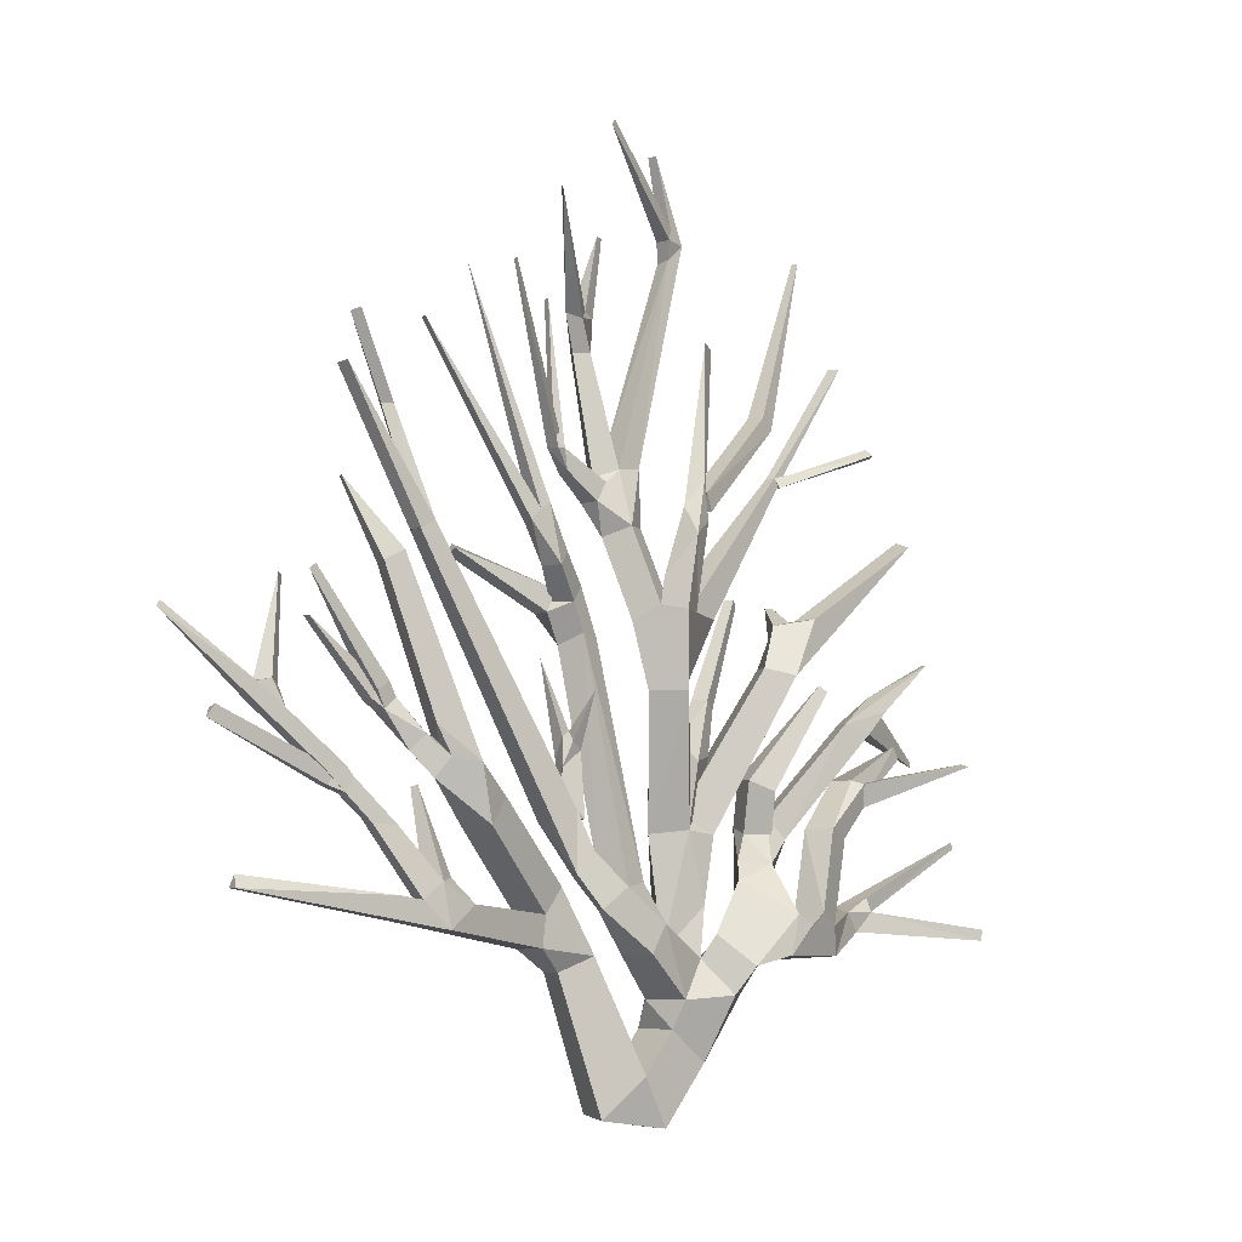
<metadata>
{"format":"obj","ext":"obj","renderer":"f3d","projection":"perspective","resolution":1024,"background":"white","views":[{"elev":-6.3,"azim":-72.1,"up":"+Y"}]}
</metadata>
<code>
o Coral.004_Plane.003
v -3.423 0.01407 2.74
v -3.805 0.05749 2.705
v -5.498 1.096 1.638
v -5.509 1.155 1.666
v -4.661 1.558 2.135
v -5.402 1.855 1.483
v -5.445 1.869 1.537
v -5.134 2.462 1.673
v -5.688 2.287 1.395
v -5.075 2.5 1.823
v -5.022 2.278 1.743
v -4.852 2.909 1.831
v -1.788 1.371 3.932
v -2.174 0.869 4.155
v -2.17 0.9234 4.161
v -2.366 1.766 3.783
v -2.398 1.831 3.77
v -2.148 1.737 4.097
v -2.796 2.11 3.487
v -2.332 2.239 3.925
v -2.052 1.775 3.775
v -4.133 2.15 2.516
v -4.064 2.005 2.758
v -4.976 3.393 1.869
v -4.905 3.655 1.95
v -4.27 2.627 2.113
v -4.253 2.678 2.128
v -4.511 3.682 2.076
v -2.936 2.498 3.106
v -2.975 2.525 3.105
v -2.97 2.526 3.055
v -3.144 2.223 3.065
v -3.174 2.246 3.067
v -3.15 2.234 3.027
v -2.31 2.84 3.837
v -2.297 2.867 3.771
v -2.836 2.494 3.261
v -2.859 2.493 3.232
v -2.626 3.706 3.56
v -2.618 3.297 3.689
v -3.338 3.733 3.071
v -2.851 4.208 3.408
v -3.966 3.86 2.492
v -4.558 3.919 2.551
v -4.295 4.301 2.671
v -3.814 4.173 2.68
v -3.773 4.173 2.688
v -3.949 4.696 2.813
v -3.496 4.625 2.834
v -3.513 4.626 2.879
v -3.551 0.01148 2.932
v -3.703 0.2579 2.884
v -3.596 0.2299 2.671
v -3.277 0.3072 2.867
v -3.412 0.3072 3.076
v -3.574 0.4653 2.971
v -3.439 0.4653 2.762
v -3.957 0.7295 2.543
v -3.806 0.7295 2.421
v -3.694 0.8051 2.56
v -3.844 0.8051 2.682
v -3.632 0.07465 2.558
v -3.511 0.2134 2.758
v -4.511 1.382 2.43
v -4.47 1.382 2.266
v -4.359 1.507 2.294
v -4.401 1.507 2.458
v -3.98 1.119 2.569
v -3.898 1.084 2.402
v -4.104 0.8399 2.522
v -4.025 0.8361 2.369
v -4.043 0.9956 2.362
v -4.092 0.993 2.533
v -4.541 0.9045 2.239
v -4.523 1.035 2.244
v -4.56 1.035 2.372
v -4.803 1.053 2.224
v -4.73 1.056 2.137
v -4.716 1.134 2.284
v -4.932 1.385 2.034
v -4.631 1.125 2.199
v -4.713 1.075 2.129
v -4.883 1.408 1.96
v -4.837 1.462 2.011
v -4.854 1.372 2.126
v -4.695 0.9221 2.313
v -5.532 1.096 1.686
v -4.91 1.071 2.16
v -4.768 0.9468 2.126
v -4.708 1.125 2.185
v -4.666 1.548 2.103
v -4.618 1.126 2.195
v -4.616 1.15 2.279
v -5.022 1.511 1.947
v -4.969 1.511 1.887
v -4.936 1.577 1.915
v -4.989 1.577 1.975
v -5.076 1.539 1.891
v -5.023 1.539 1.834
v -5.051 1.608 1.914
v -5.444 1.813 1.495
v -5.097 1.612 1.883
v -5.012 1.568 1.855
v -4.973 1.629 1.888
v -5.024 1.63 1.949
v -5.31 1.892 1.607
v -5.194 1.865 1.707
v -5.242 1.865 1.765
v -5.223 1.968 1.646
v -5.298 1.976 1.638
v -5.099 2.451 1.67
v -5.217 1.968 1.715
v -5.282 1.987 1.72
v -5.713 2.258 1.392
v -5.348 1.97 1.68
v -4.851 2.534 2.046
v -4.711 1.824 2.243
v -4.554 1.668 2.191
v -4.483 1.748 2.287
v -4.574 1.658 2.409
v -4.652 1.68 2.293
v -4.653 1.585 2.211
v -4.52 1.585 2.166
v -4.668 1.705 2.1
v -4.572 1.712 2.058
v -4.543 1.783 2.136
v -4.646 1.783 2.169
v -4.754 1.886 2.015
v -4.712 1.886 1.942
v -4.658 1.942 1.973
v -4.7 1.942 2.046
v -4.797 1.966 2.002
v -4.762 1.966 1.93
v -4.704 2.014 1.957
v -4.739 2.014 2.029
v -5.108 2.473 1.807
v -4.799 1.929 1.972
v -4.754 1.929 1.907
v -4.709 1.987 1.938
v -4.754 1.987 2.003
v -5.049 2.278 1.783
v -4.881 2.915 1.852
v -4.768 2.532 1.977
v -4.703 2.574 2.054
v -4.788 2.584 2.12
v -3.478 0.8183 2.894
v -3.177 0.8006 2.992
v -3.422 0.7898 3.063
v -3.289 0.794 2.796
v -3.201 1.038 2.961
v -3.389 1.038 3.074
v -3.585 0.6022 3.039
v -3.53 0.602 2.827
v -3.82 0.8135 2.954
v -3.777 0.8135 2.786
v -3.677 0.9582 2.81
v -3.715 0.9544 2.984
v -3.149 0.6206 3.179
v -3.394 0.6206 3.224
v -3.135 0.7857 3.282
v -3.371 0.7559 3.323
v -3.405 0.9046 3.138
v -3.169 0.9046 3.095
v -3.086 1.073 3.136
v -3.056 1.014 3.333
v -3.255 1.157 3.203
v -2.974 1.141 3.273
v -3.11 1.236 3.328
v -3.161 1.251 3.174
v -3.221 0.998 3.488
v -3.081 0.7837 3.358
v -3.249 0.8053 3.462
v -3.158 0.9464 3.54
v -3.059 0.9755 3.421
v -3.1 1.007 3.579
v -2.811 1.364 3.474
v -2.835 1.364 3.62
v -2.974 1.408 3.596
v -2.951 1.403 3.45
v -2.901 0.7978 3.445
v -2.958 0.9405 3.596
v -2.936 0.9432 3.445
v -2.908 0.7986 3.59
v -2.614 0.8992 3.48
v -2.573 0.9125 3.612
v -2.651 1.007 3.589
v -2.547 1.034 3.496
v -2.387 1.001 3.574
v -2.458 1.082 3.637
v -2.428 1.004 3.643
v -1.774 1.337 3.937
v -2.446 0.9192 3.615
v -2.515 1.01 3.674
v -2.126 0.8961 4.128
v -2.778 1.646 3.641
v -2.73 1.646 3.525
v -2.648 1.553 3.561
v -2.721 1.527 3.681
v -2.353 1.799 3.71
v -2.648 1.507 3.603
v -2.746 1.627 3.698
v -2.672 1.627 3.599
v -2.728 1.514 3.69
v -2.122 1.753 4.056
v -2.682 1.642 3.741
v -2.831 1.39 3.281
v -3.011 1.451 3.276
v -2.916 1.435 3.197
v -2.944 1.359 3.352
v -2.71 1.926 3.598
v -2.619 1.929 3.538
v -3.118 1.378 3.191
v -3.006 1.416 3.107
v -3.077 1.582 3.338
v -3.17 1.634 3.234
v -3.055 1.641 3.146
v -2.962 1.599 3.253
v -2.783 2.08 3.528
v -2.533 1.998 3.764
v -2.302 2.238 3.892
v -2.511 2.068 3.666
v -2.533 1.88 3.611
v -2.611 1.88 3.694
v -2.479 1.983 3.722
v -2.445 1.96 3.642
v -2.067 1.741 3.784
v -3.916 1.099 2.737
v -3.939 1.119 2.876
v -3.91 1.224 2.712
v -3.783 1.096 2.779
v -3.8 1.14 2.904
v -3.866 2.237 2.506
v -3.732 2.236 2.532
v -3.756 2.269 2.662
v -3.895 2.29 2.644
v -3.988 1.014 2.77
v -3.859 1.014 2.703
v -4.047 1.174 2.666
v -3.917 1.158 2.605
v -3.876 1.264 2.684
v -3.997 1.278 2.734
v -4.053 1.408 2.48
v -4.664 2.694 2.142
v -4.516 2.555 2.254
v -4.027 1.46 2.662
v -4.063 1.425 2.596
v -3.903 1.417 2.613
v -3.912 1.655 2.6
v -4.029 1.661 2.587
v -4.04 1.801 2.592
v -3.981 1.703 2.536
v -3.963 1.83 2.557
v -3.997 1.827 2.608
v -3.973 1.74 2.658
v -4.029 1.78 2.64
v -3.952 1.817 2.628
v -4.558 2.742 2.11
v -4.597 2.739 2.185
v -4.992 3.404 1.925
v -4.552 2.731 2.101
v -4.592 2.697 2.062
v -4.509 2.729 2.135
v -4.688 3.264 1.955
v -4.643 3.276 1.929
v -4.618 3.293 1.978
v -4.654 3.262 2.005
v -4.926 3.635 1.905
v -3.943 2.431 2.613
v -3.937 2.431 2.492
v -3.853 2.511 2.617
v -4.067 2.586 2.596
v -4.062 2.586 2.497
v -3.988 2.652 2.501
v -3.995 2.654 2.6
v -3.971 2.383 2.491
v -3.894 2.383 2.404
v -3.849 2.497 2.45
v -3.936 2.489 2.523
v -4.299 2.653 2.161
v -4.193 2.781 2.496
v -4.133 2.781 2.437
v -4.129 2.869 2.561
v -4.542 3.682 2.106
v -4.119 2.84 2.458
v -4.071 2.864 2.504
v -4.393 3.957 2.251
v -3.478 1.389 3.024
v -3.305 1.423 3.006
v -3.714 2.023 3.098
v -3.544 1.369 2.846
v -3.37 1.432 2.791
v -3.373 1.606 2.999
v -3.769 2.023 2.919
v -3.6 2.086 2.867
v -3.545 2.086 3.047
v -3.191 1.368 3.017
v -3.357 1.368 3.11
v -3.438 1.463 2.966
v -3.277 1.455 2.87
v -3.017 2.091 3.366
v -3.133 2.133 3.462
v -3.214 2.166 3.325
v -3.078 2.171 3.253
v -3.335 1.742 3.079
v -3.448 1.713 3.063
v -3.43 1.806 2.961
v -3.323 1.802 2.971
v -3.286 1.963 3.006
v -3.291 1.963 3.088
v -3.359 2.009 3.083
v -3.353 2.009 3.002
v -2.93 2.497 3.06
v -2.88 2.305 3.437
v -3.004 2.414 3.521
v -2.945 2.414 3.405
v -2.265 2.813 3.787
v -2.999 2.301 3.288
v -2.938 2.301 3.375
v -2.994 2.382 3.414
v -3.054 2.382 3.327
v -3.798 2.346 2.849
v -3.625 2.346 2.849
v -3.631 2.419 2.984
v -3.795 2.419 2.987
v -3.786 2.744 2.695
v -3.637 2.714 2.709
v -3.639 2.795 2.84
v -3.782 2.794 2.843
v -3.63 2.395 3.11
v -3.784 2.395 3.117
v -3.779 2.55 2.999
v -3.645 2.552 2.994
v -3.643 2.82 3.173
v -3.754 2.749 3.156
v -3.659 2.763 3.053
v -3.462 2.368 3.022
v -3.521 2.368 3.162
v -3.625 2.469 3.118
v -3.566 2.469 2.978
v -3.02 3.001 3.261
v -2.984 3.081 3.338
v -2.991 3.114 3.279
v -2.963 3.099 3.301
v -2.936 3.125 3.311
v -3.013 3.11 3.324
v -2.61 3.717 3.502
v -2.957 3.065 3.315
v -2.939 3.074 3.335
v -2.923 3.14 3.39
v -2.649 3.261 3.734
v -2.625 3.249 3.719
v -3.627 2.927 3.154
v -3.672 3.007 3.163
v -3.733 2.883 3.082
v -3.282 3.709 3.085
v -3.609 2.867 3.102
v -3.569 2.901 3.112
v -3.671 2.951 3.175
v -3.644 2.94 3.081
v -3.05 3.339 3.239
v -3.075 3.335 3.328
v -3.142 3.388 3.305
v -3.12 3.39 3.222
v -2.842 4.21 3.376
v -3.607 3.029 2.706
v -3.751 3.067 2.769
v -3.685 3.083 2.654
v -3.315 4.178 2.894
v -3.632 3.085 2.829
v -3.652 3.199 2.676
v -3.435 4.131 2.915
v -3.394 4.12 2.847
v -3.809 3.026 2.66
v -3.695 3.026 2.603
v -3.838 3.619 2.568
v -3.699 3.064 2.598
v -3.626 3.062 2.712
v -3.713 3.625 2.607
v -3.798 3.618 2.644
v -3.86 2.905 2.699
v -3.81 2.905 2.601
v -3.76 3.001 2.626
v -3.811 3.001 2.725
v -4.005 3.031 2.601
v -3.964 3.023 2.546
v -3.97 3.112 2.55
v -4.023 3.16 2.52
v -4.018 3.135 2.593
v -4.05 3.166 2.553
v -3.944 3.855 2.465
v -4.079 3.128 2.583
v -4.078 3.128 2.528
v -4.11 3.175 2.582
v -4.065 3.205 2.529
v -4.065 3.205 2.583
v -4.088 3.144 2.528
v -4.594 3.894 2.551
v -3.887 3.77 2.634
v -4.316 4.279 2.686
v -3.827 3.816 2.626
v -3.922 3.794 2.563
v -3.75 3.792 2.636
v -3.746 3.644 2.525
v -3.825 3.806 2.549
v -3.464 4.221 2.93
v -3.408 4.271 2.862
v -3.433 4.281 2.928
v -3.447 4.217 2.861
v -3.976 4.661 2.808
v -3.352 4.212 2.959
v -4.803 1.053 2.224
v -4.699 1.047 2.143
v -4.716 1.134 2.284
v -4.652 1.68 2.293
v -4.478 1.707 2.276
v -4.52 1.585 2.166
v -4.653 1.585 2.211
v -2.73 1.646 3.525
v -2.778 1.646 3.641
v -2.675 1.535 3.547
v -2.913 1.434 3.205
v -3.006 1.416 3.107
v -3.118 1.378 3.191
v -3.032 1.378 3.307
v -3.939 1.119 2.876
v -3.787 1.103 2.783
v -3.859 1.014 2.703
v -3.988 1.014 2.77
v -4.597 2.739 2.185
v -3.992 1.425 2.684
v -3.968 1.457 2.539
v -4.621 2.696 2.073
v -4.666 2.695 2.145
v -4.597 2.739 2.185
v -4.514 2.737 2.148
v -4.629 2.709 2.114
v -3.305 1.423 3.006
v -3.853 2.511 2.617
v -3.847 2.511 2.497
v -4.163 2.835 2.529
v -3.943 2.431 2.613
v -4.133 2.781 2.437
v -3.484 1.388 3.03
v -3.277 1.455 2.87
v -3.438 1.463 2.966
v -3.357 1.368 3.11
v -3.191 1.368 3.017
v -3.277 1.455 2.87
v -3.448 1.448 2.85
v -3.478 1.389 3.024
v -3.305 1.423 3.006
v -2.963 3.099 3.301
v -3.054 2.382 3.327
v -2.994 2.382 3.414
v -2.999 2.301 3.288
v -3.795 2.419 2.987
v -3.625 2.346 2.849
v -3.798 2.346 2.849
v -3.795 2.419 2.987
v -3.784 2.395 3.117
v -3.629 2.395 3.11
v -3.008 3.113 3.326
v -2.991 3.065 3.346
v -2.957 3.065 3.315
v -3.63 2.867 3.186
v -3.609 2.867 3.102
v -3.751 3.067 2.769
v -3.695 3.026 2.603
v -3.809 3.026 2.66
v -4.021 3.162 2.585
v -3.811 3.001 2.725
v -3.81 2.905 2.601
v -3.86 2.905 2.699
v -4.025 3.159 2.52
v -4.078 3.128 2.528
v -4.079 3.128 2.583
f 159 55 158
f 55 54 158
f 152 159 148
f 158 54 147
f 56 153 57
f 56 152 153
f 59 71 72
f 65 122 123
f 58 61 70
f 66 65 123
f 66 123 119
f 3 78 89
f 87 88 4
f 66 119 67
f 78 90 92
f 119 123 118
f 123 122 118
f 201 419 195
f 122 65 64
f 89 86 87
f 77 86 79
f 83 84 82
f 84 96 97
f 80 95 83
f 79 76 93
f 108 113 115
f 85 84 97
f 95 80 94
f 127 126 131
f 108 112 113
f 108 107 112
f 107 109 112
f 115 113 110
f 131 126 130
f 128 127 131
f 287 146 151
f 297 287 151
f 124 127 128
f 86 74 70
f 149 291 299
f 298 297 288
f 298 287 297
f 151 150 296
f 287 290 146
f 288 297 296
f 298 290 287
f 297 151 296
f 161 172 170
f 155 237 156
f 237 230 156
f 237 227 230
f 157 156 231
f 156 230 231
f 228 157 231
f 172 161 160
f 167 206 209
f 162 166 163
f 166 164 163
f 168 167 209
f 160 163 165
f 163 164 165
f 168 170 165
f 168 166 170
f 213 208 206
f 164 169 213
f 169 212 213
f 169 168 212
f 168 209 207
f 173 172 175
f 174 173 175
f 178 201 195
f 208 213 207
f 236 427 237
f 212 168 207
f 65 66 72
f 65 73 64
f 193 190 189
f 192 185 184
f 225 211 221
f 224 225 221
f 187 186 189
f 186 193 189
f 225 222 211
f 211 210 221
f 242 239 238
f 432 261 243
f 262 258 244
f 239 247 240
f 247 245 240
f 257 262 261
f 257 258 262
f 258 432 243
f 256 254 248
f 432 436 257
f 250 251 249
f 253 256 252
f 281 273 272
f 280 281 272
f 280 272 271
f 252 256 248
f 294 336 295
f 284 281 280
f 273 285 274
f 285 282 274
f 294 322 336
f 322 339 336
f 324 321 330
f 295 336 337
f 321 294 293
f 321 322 294
f 62 1 53
f 322 321 339
f 392 474 389
f 380 472 381
f 367 467 366
f 366 469 373
f 304 307 308
f 466 356 335
f 369 366 328
f 304 308 309
f 320 314 315
f 343 464 347
f 338 461 337
f 380 325 328
f 306 310 311
f 337 460 330
f 306 305 310
f 330 459 324
f 321 457 339
f 380 381 325
f 381 326 325
f 339 323 338
f 338 456 324
f 374 367 365
f 317 318 313
f 407 405 410
f 315 453 320
f 366 373 383
f 373 380 383
f 299 451 296
f 451 288 296
f 391 475 392
f 381 382 373
f 369 328 327
f 450 298 288
f 299 445 298
f 298 446 443
f 385 384 392
f 347 341 340
f 291 437 299
f 298 448 299
f 278 438 270
f 270 441 268
f 268 269 275
f 257 434 258
f 258 434 429
f 359 466 335
f 429 435 260
f 269 278 275
f 343 340 342
f 343 347 340
f 258 433 432
f 408 406 372
f 237 426 227
f 401 403 375
f 227 425 228
f 228 428 236
f 207 423 212
f 195 418 196
f 196 420 202
f 400 398 402
f 122 416 118
f 77 412 78
f 90 413 79
f 384 391 392
f 79 411 77
f 387 392 389
f 391 388 389
f 324 323 338
f 320 455 317
f 437 444 299
f 324 458 321
f 347 463 341
f 121 417 122
f 212 422 213
f 112 109 111
f 106 102 114
f 115 110 9
f 114 9 106
f 114 115 9
f 179 182 174
f 179 175 178
f 180 182 187
f 186 183 185
f 13 190 191
f 194 192 190
f 14 192 194
f 17 198 16
f 199 16 197
f 205 203 18
f 18 204 205
f 206 208 211
f 209 206 222
f 223 210 209
f 221 210 20
f 20 224 220
f 226 224 223
f 222 225 21
f 235 231 234
f 233 229 232
f 431 242 261
f 244 431 262
f 431 246 249
f 254 247 248
f 248 431 251
f 22 250 253
f 23 256 253
f 259 260 24
f 263 264 436
f 290 443 289
f 289 292 295
f 303 447 444
f 336 339 342
f 341 336 340
f 348 349 40
f 357 359 363
f 369 365 368
f 390 386 387
f 43 386 390
f 393 395 44
f 44 396 397
f 399 400 45
f 45 401 399
f 47 404 46
f 48 405 407
f 48 408 409
f 49 368 406
f 50 368 49
f 87 3 89
f 4 88 78
f 201 198 419
f 88 77 78
f 80 83 82
f 82 84 81
f 413 81 85
f 82 81 412
f 75 72 74
f 236 428 427
f 73 65 72
f 67 68 66
f 34 33 32
f 432 260 436
f 279 27 26
f 290 298 443
f 87 4 3
f 62 63 1
f 392 475 474
f 380 473 472
f 367 377 467
f 366 467 469
f 466 465 356
f 352 358 359
f 343 452 464
f 338 323 461
f 337 461 460
f 330 460 459
f 321 458 457
f 339 457 323
f 338 323 456
f 317 455 318
f 315 454 453
f 299 448 451
f 451 450 288
f 391 476 475
f 381 472 382
f 450 449 298
f 299 444 445
f 298 445 446
f 442 284 280
f 298 449 448
f 278 439 438
f 270 438 441
f 268 441 269
f 257 436 434
f 429 434 435
f 269 439 278
f 258 429 433
f 237 427 426
f 227 426 425
f 228 425 428
f 207 424 423
f 195 419 418
f 196 418 420
f 122 417 416
f 412 81 90 78
f 77 411 412
f 90 81 413
f 79 413 411
f 79 86 76
f 301 300 313
f 74 86 89
f 324 459 323
f 210 223 219
f 243 244 258
f 276 277 233
f 320 453 455
f 437 447 444
f 324 456 458
f 186 185 193
f 274 282 271
f 378 403 402
f 102 108 115
f 219 223 224
f 347 464 463
f 368 372 406
f 410 405 371
f 356 333 335
f 251 252 248
f 121 414 417
f 212 423 422
f 254 255 249
f 277 278 270
f 388 391 384
f 261 432 257
f 110 109 106
f 333 352 353
f 3 4 78
f 93 5 79
f 100 6 7
f 102 106 103
f 108 102 105
f 113 8 110
f 106 9 110
f 115 114 102
f 121 120 117
f 132 136 133
f 134 10 135
f 11 139 138
f 141 137 140
f 143 12 144
f 149 150 147
f 146 153 156
f 155 156 153
f 152 157 154
f 164 167 165
f 172 173 170
f 179 174 175
f 176 182 179
f 186 181 183
f 184 180 187
f 189 190 13
f 189 13 187
f 191 190 188
f 191 188 13
f 15 193 14
f 197 198 420
f 419 198 17
f 16 198 197
f 203 205 201
f 210 207 209
f 210 211 208
f 222 206 211
f 223 209 222
f 215 19 216
f 217 218 214
f 219 20 210
f 20 219 224
f 224 21 225
f 220 224 221
f 220 221 20
f 226 223 222
f 226 21 224
f 21 226 222
f 233 230 229
f 235 232 229
f 244 245 431
f 261 262 431
f 247 254 430
f 248 247 431
f 249 251 431
f 22 253 252
f 255 23 253
f 256 23 254
f 263 267 264
f 263 436 266
f 279 275 278
f 28 284 442
f 286 284 440
f 284 286 285
f 286 282 285
f 282 286 440
f 292 437 291
f 289 293 290
f 301 446 447
f 303 300 447
f 311 34 308
f 301 35 314
f 37 454 318
f 38 455 453
f 333 334 461
f 331 334 354
f 341 337 336
f 342 340 336
f 343 342 344
f 341 39 345
f 342 346 344
f 462 349 452
f 348 351 350
f 351 348 40
f 355 352 359
f 41 354 353
f 361 358 465
f 359 357 466
f 362 358 361
f 360 357 363
f 363 364 360
f 368 410 369
f 368 365 370
f 371 372 370
f 372 368 370
f 376 377 468
f 467 377 379
f 375 403 376
f 388 43 389
f 386 43 388
f 394 44 395
f 396 44 394
f 393 397 396
f 397 393 44
f 398 400 399
f 45 400 404
f 401 45 404
f 403 47 402
f 404 47 403
f 47 46 400
f 400 46 404
f 48 407 406
f 48 406 408
f 405 409 408
f 48 409 405
f 50 407 410
f 50 410 368
f 85 80 411 413
f 85 81 84
f 82 412 411 80
f 86 70 73 76
f 76 73 72 75
f 67 64 73 68
f 71 74 72
f 70 74 71
f 69 66 68
f 72 66 69
f 58 2 52 61
f 60 61 52 63
f 63 62 59 60
f 62 2 58 59
f 57 54 1 53
f 53 52 56 57
f 52 51 55 56
f 55 51 1 54
f 31 30 29 312
f 351 40 350
f 316 36 35
f 2 62 53 52
f 199 17 16
f 194 15 14
f 101 7 6
f 380 373 382 471 473
f 465 358 352 356
f 343 341 463 462 452
f 318 454 315 313
f 446 447 437 443
f 245 247 430 246
f 207 213 422 421 424
f 121 118 416 415 414
f 293 289 330 321
f 290 291 149 146
f 54 57 149 147
f 162 161 170 166
f 63 52 51 1
f 150 149 299 296
f 330 289 295 337
f 56 55 159 152
f 68 61 60 69
f 59 72 69 60
f 213 206 167 164
f 320 302 301 314
f 178 195 196 179
f 181 175 172 183
f 61 68 73 70
f 153 146 149 57
f 64 120 121 122
f 228 236 154 157
f 171 180 183 172
f 277 270 234 233
f 176 179 196 200
f 374 365 326 381
f 300 303 317 313
f 365 369 327 326
f 236 237 155 154
f 58 70 71 59
f 203 201 178 177
f 74 89 78 75
f 241 245 238
f 182 180 171 174
f 268 235 234 270
f 303 302 320 317
f 187 188 184
f 177 176 200 203
f 431 247 239 242
f 383 380 328 366
f 275 232 235 268
f 305 304 309 310
f 354 334 353
f 125 129 130 126
f 307 306 311 308
f 403 401 404
f 402 398 379 378
f 124 128 129 125
f 285 273 281 284
f 359 335 354
f 276 233 232 275
f 398 401 375 379
f 333 353 334
f 109 107 106
f 83 95 96 84
f 67 119 120 64
f 94 80 85 97
f 373 367 374 381
f 75 92 93 76
f 280 271 282 440
f 408 372 371 405
f 241 240 245
f 92 75 78
f 200 196 202
f 431 245 246
f 385 392 387 386
f 367 373 469 468 377
f 192 184 188 190
f 250 249 255 253
f 333 356 352
f 5 91 90 79
f 92 90 91
f 5 93 92 91
f 98 99 95 94
f 6 96 95 99
f 100 97 96 6
f 100 98 94 97
f 98 100 7 101
f 99 98 101
f 99 101 6
f 103 95 94 102
f 103 104 96 95
f 104 105 97 96
f 102 94 97 105
f 104 103 106 107
f 107 108 105 104
f 109 110 8 111
f 8 113 112 111
f 143 118 117 116
f 119 118 143 144
f 120 119 144 145
f 116 117 120 145
f 125 416 417 124
f 121 117 118
f 126 415 416 125
f 127 414 415 126
f 124 417 414 127
f 133 129 128 132
f 133 134 130 129
f 134 135 131 130
f 132 128 131 135
f 136 10 134 133
f 136 132 135 10
f 137 138 129 128
f 139 130 129 138
f 140 131 130 139
f 140 137 128 131
f 11 138 137 141
f 11 141 140 139
f 143 116 142 12
f 142 145 144 12
f 151 148 147 150
f 116 145 142
f 157 148 146 156
f 148 151 146
f 153 152 154 155
f 152 148 157
f 161 159 158 160
f 161 162 148 159
f 163 147 148 162
f 163 160 158 147
f 174 165 170 173
f 168 165 167
f 168 169 166
f 164 166 169
f 172 160 171
f 171 160 165 174
f 181 182 176 177
f 178 175 181 177
f 187 182 181 186
f 183 180 184 185
f 15 194 190 193
f 187 13 188
f 192 14 185
f 185 14 193
f 17 199 418 419
f 197 420 418 199
f 202 201 205 204
f 18 203 200 204
f 202 204 200
f 215 423 424 214
f 208 207 210
f 215 216 422 423
f 216 217 421 422
f 217 214 424 421
f 218 19 215 214
f 19 218 217 216
f 229 227 228 235
f 230 227 229
f 231 235 228
f 233 234 231 230
f 239 427 428 238
f 239 240 426 427
f 240 241 425 426
f 241 238 428 425
f 261 242 238 243
f 243 238 245 244
f 249 246 430 254
f 24 432 433 259
f 250 22 251
f 251 22 252
f 254 23 255
f 265 435 260 264
f 432 24 260
f 260 259 429
f 433 429 259
f 436 264 260
f 434 435 265 266
f 25 265 264 267
f 434 266 436
f 263 266 25 267
f 266 265 25
f 272 269 441 271
f 439 269 272 273
f 274 438 439 273
f 441 438 274 271
f 26 276 275 279
f 26 27 277 276
f 27 279 278 277
f 28 442 280 283
f 440 284 28 283
f 294 291 290 293
f 280 440 283
f 443 437 292
f 292 289 443
f 292 291 294 295
f 301 302 445 446
f 303 444 445 302
f 305 450 451 304
f 301 447 300
f 305 306 449 450
f 307 448 449 306
f 307 304 451 448
f 312 29 309 308
f 30 310 309 29
f 31 311 310 30
f 31 312 308 311
f 32 309 308 34
f 32 33 310 309
f 33 34 311 310
f 301 313 316 35
f 36 315 314 35
f 316 313 315 36
f 37 318 455 38
f 453 454 37 38
f 326 457 458 325
f 326 327 323 457
f 328 456 323 327
f 325 458 456 328
f 334 331 459 460
f 461 334 460
f 331 332 323 459
f 354 335 332 331
f 323 332 461
f 333 461 332 335
f 338 337 341 345
f 342 339 338 345
f 39 341 344 346
f 343 344 341
f 346 342 345 39
f 350 463 464 348
f 462 463 350 349
f 348 464 452 349
f 353 352 355 41
f 349 350 40
f 359 354 41 355
f 361 465 466 357
f 359 358 362 363
f 361 360 364 42
f 357 360 361
f 88 87 86 77
f 364 363 362 42
f 362 361 42
f 370 367 366 371
f 369 371 366
f 376 468 469 375
f 365 367 370
f 371 369 410
f 375 469 467 379
f 403 378 377 376
f 385 472 473 384
f 379 377 378
f 382 472 385 386
f 386 388 471 382
f 384 473 471 388
f 43 390 387 389
f 396 475 476 393
f 474 475 396 394
f 406 407 50 49
f 398 399 401
f 400 402 47
f 202 420 198 201
f 52 51 2
f 51 2 62 1
l 395 470

</code>
